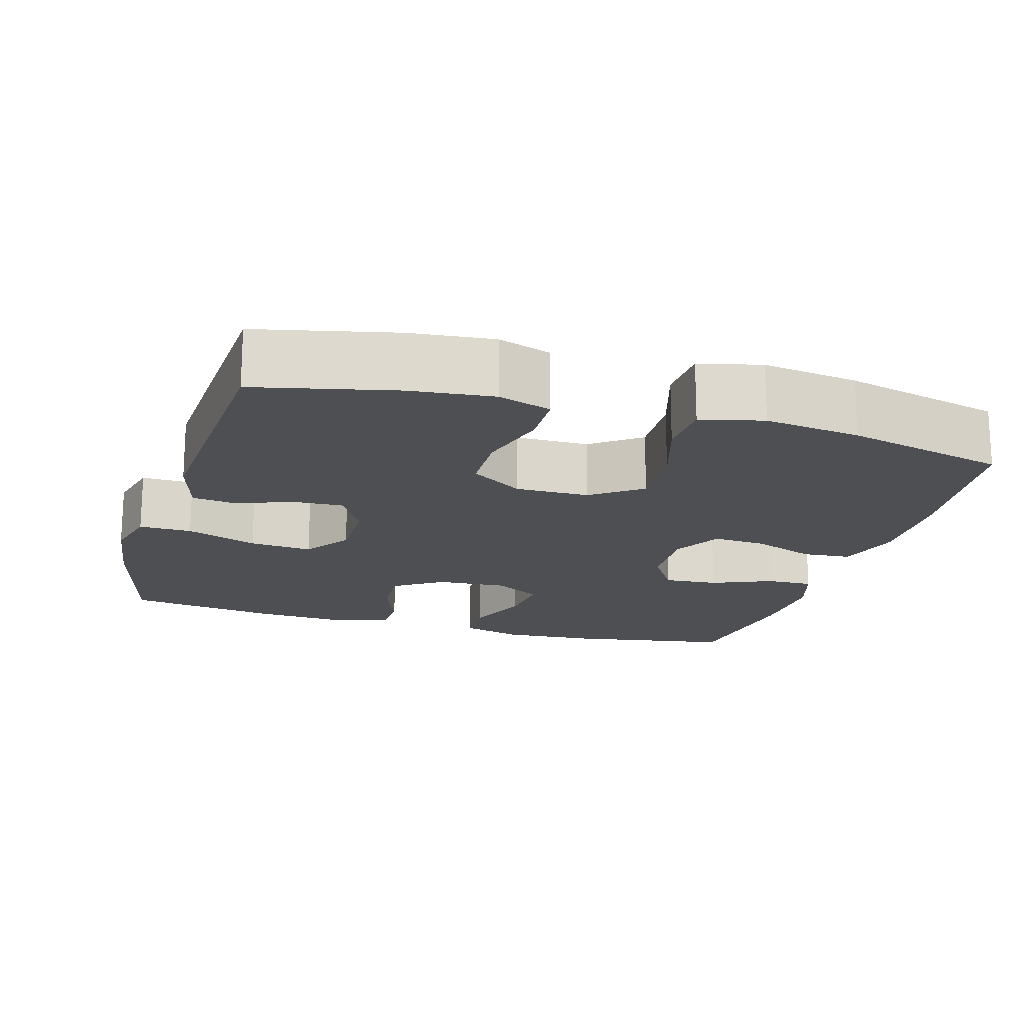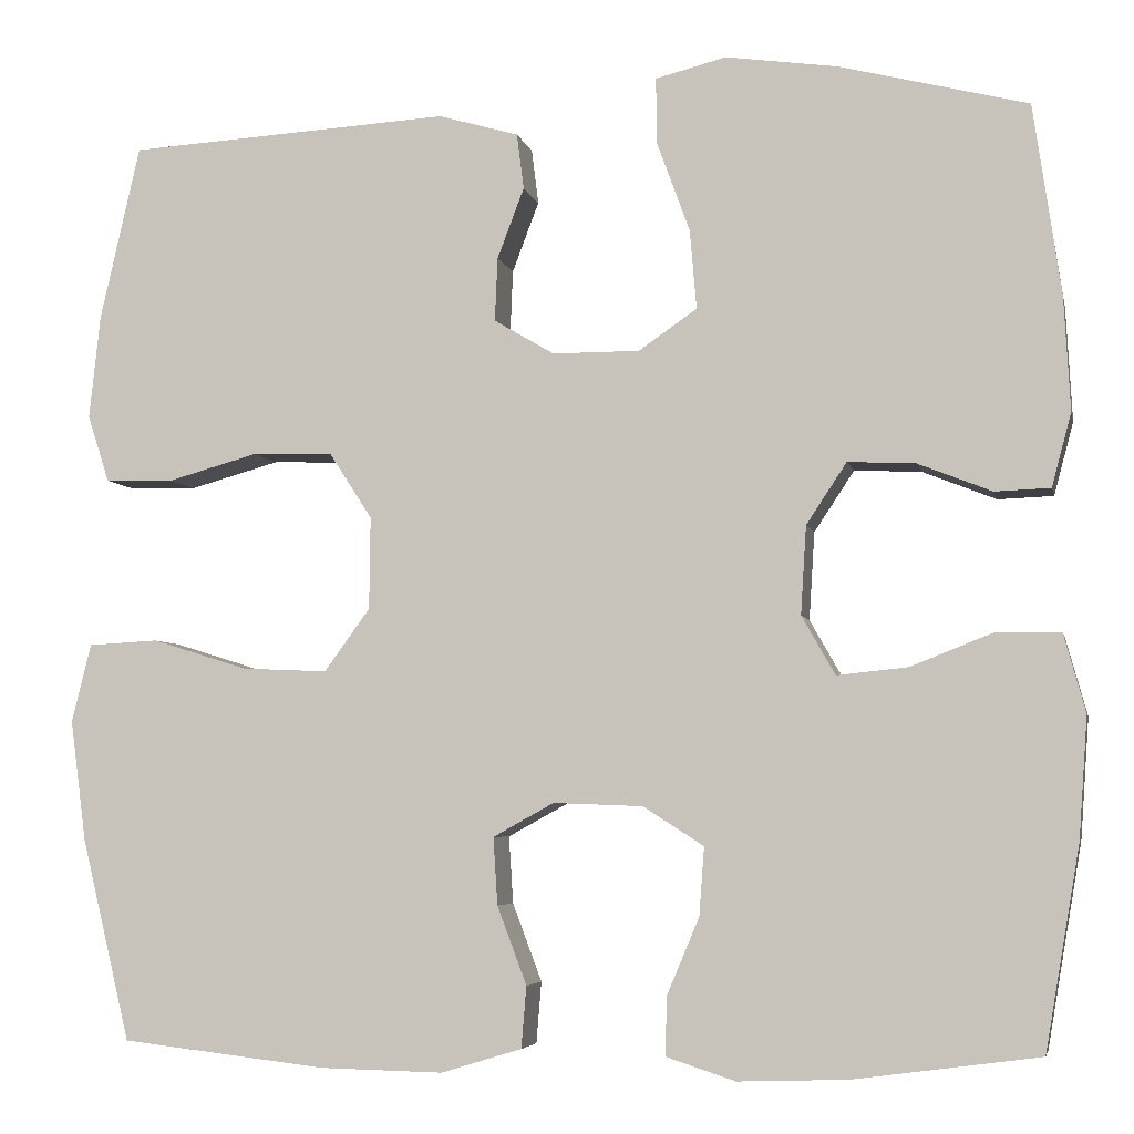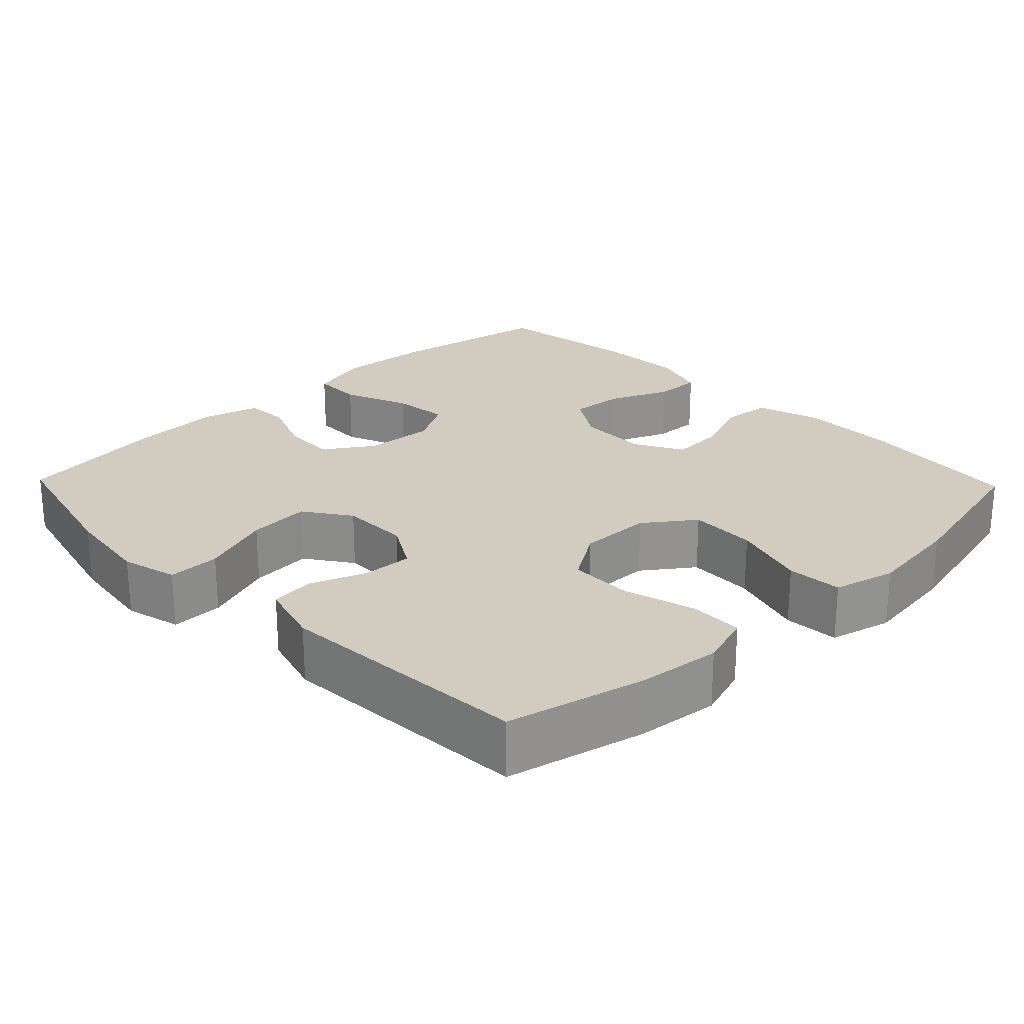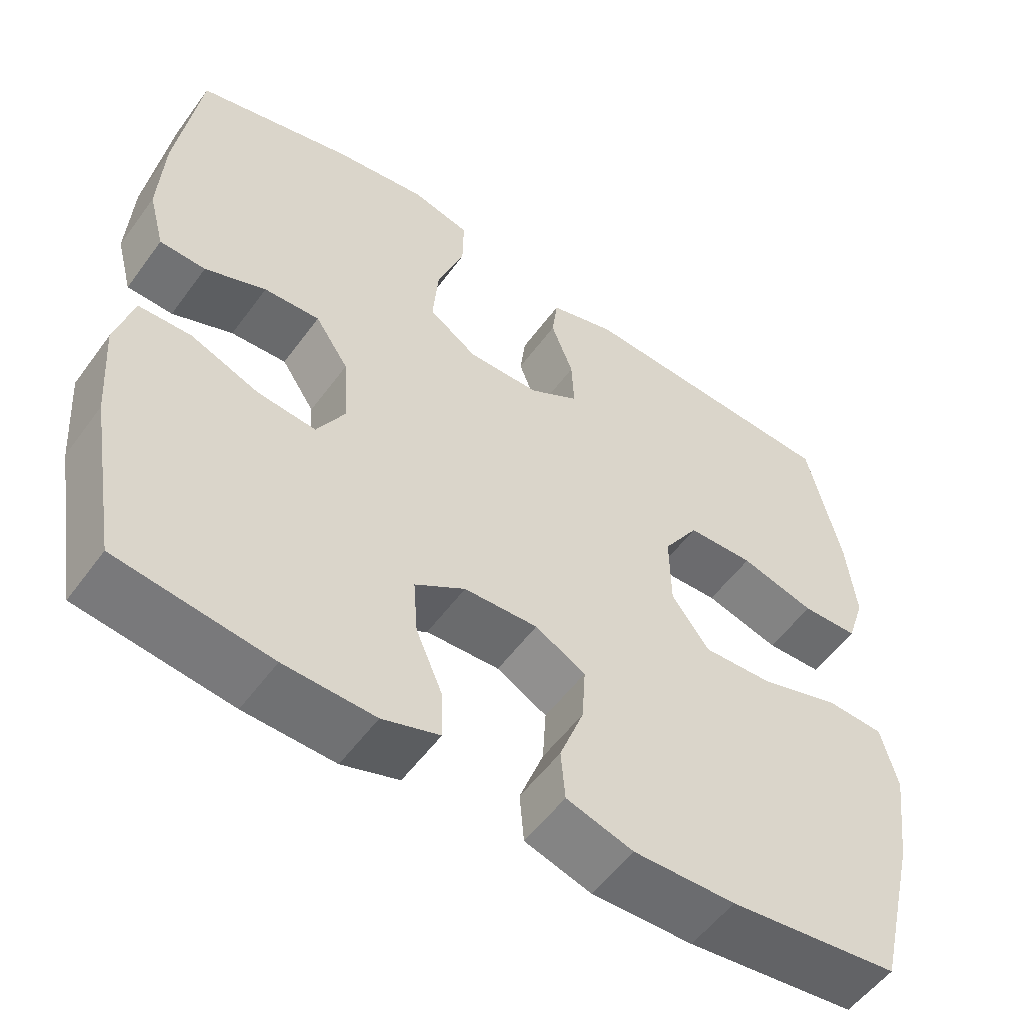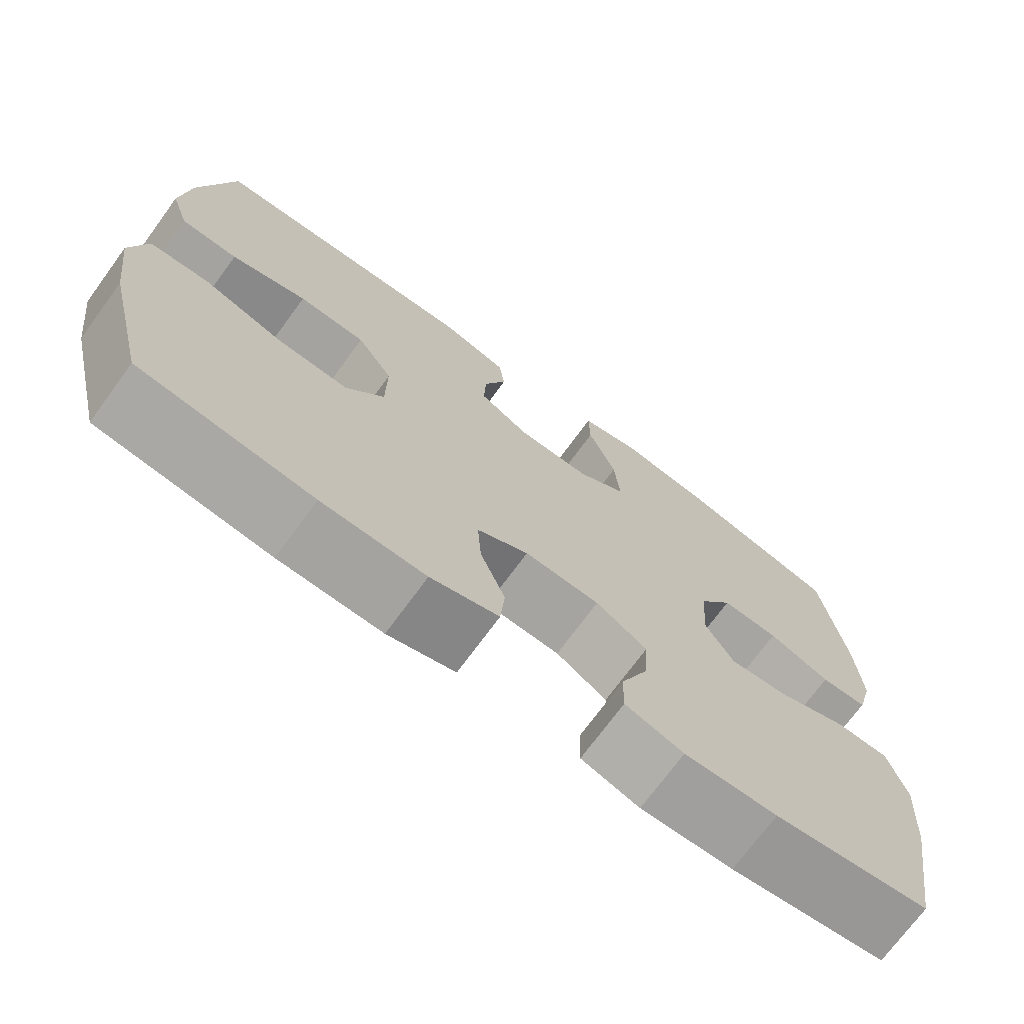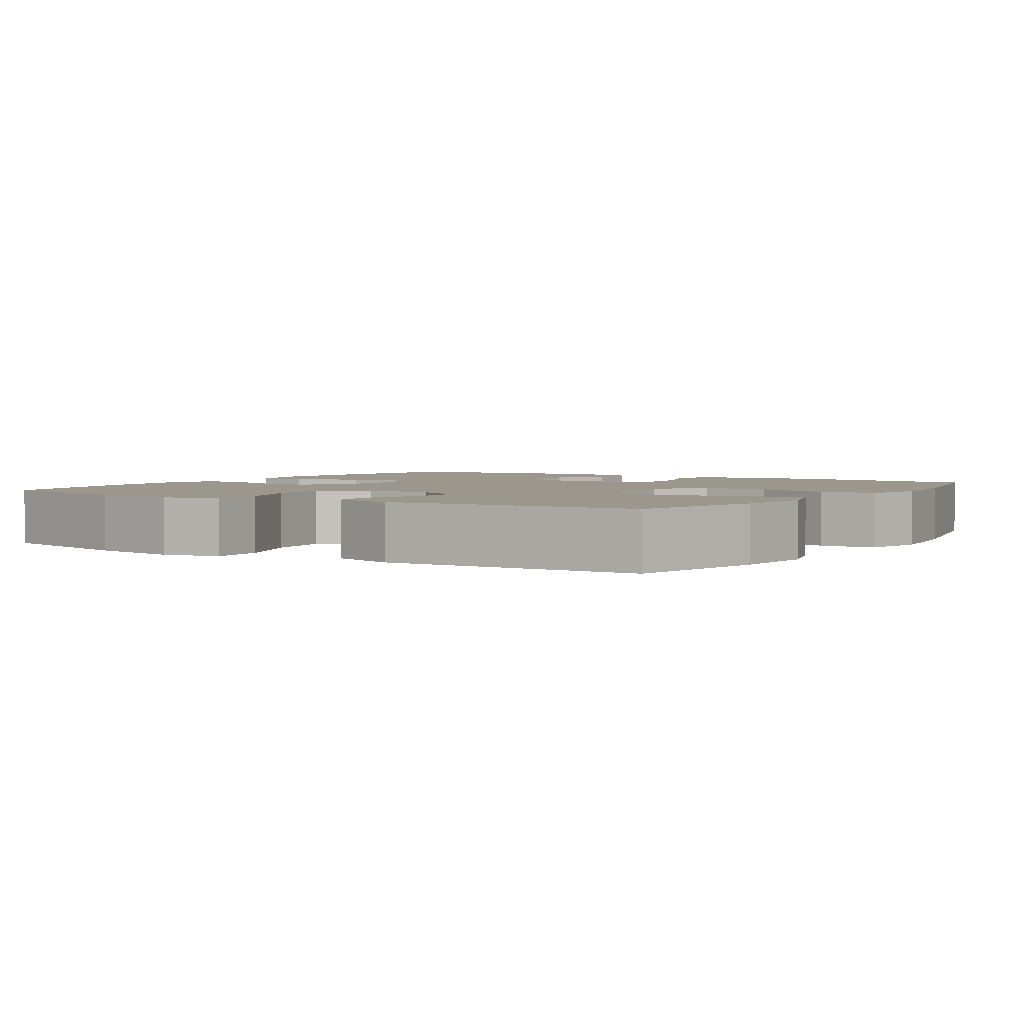
<metadata>
{"format":"obj","ext":"obj","renderer":"f3d","projection":"perspective","resolution":1024,"background":"white","views":[{"elev":-17.8,"azim":73.6,"up":"+Y"},{"elev":-5.1,"azim":-168.1,"up":"+Z"},{"elev":24.0,"azim":46.0,"up":"+Y"},{"elev":-54.3,"azim":-35.4,"up":"+Z"},{"elev":-72.3,"azim":143.8,"up":"+Z"},{"elev":2.9,"azim":32.8,"up":"+Y"}]}
</metadata>
<code>
o path7952
v -0.5313 0.0375 0.2916
v -0.5379 0.0375 0.1676
v -0.5166 0.0375 0.08766
v -0.4561 0.0375 0.08534
v -0.3755 0.0375 0.1173
v -0.3017 0.0375 0.1208
v -0.2575 0.0375 0.05399
v -0.2513 0.0375 -0.04237
v -0.2879 0.0375 -0.1067
v -0.3654 0.0375 -0.0987
v -0.456 0.0375 -0.06277
v -0.5254 0.0375 -0.06459
v -0.5488 0.0375 -0.1494
v -0.5392 0.0375 -0.2813
v -0.5012 0.0375 -0.5024
v -0.2989 0.0375 -0.5297
v -0.179 0.0375 -0.534
v -0.1034 0.0375 -0.5095
v -0.1051 0.0375 -0.4453
v -0.1404 0.0375 -0.3619
v -0.146 0.0375 -0.2871
v -0.07953 0.0375 -0.2448
v 0.01794 0.0375 -0.2411
v 0.08464 0.0375 -0.2778
v 0.07993 0.0375 -0.3513
v 0.04779 0.0375 -0.4368
v 0.05337 0.0375 -0.504
v 0.1415 0.0375 -0.5309
v 0.276 0.0375 -0.5282
v 0.5005 0.0375 -0.5024
v 0.5537 0.0375 -0.2819
v 0.5711 0.0375 -0.15
v 0.5497 0.0375 -0.06406
v 0.4732 0.0375 -0.05986
v 0.369 0.0375 -0.09239
v 0.2759 0.0375 -0.09652
v 0.2259 0.0375 -0.02816
v 0.2247 0.0375 0.07262
v 0.2715 0.0375 0.1447
v 0.3593 0.0375 0.1472
v 0.4584 0.0375 0.1195
v 0.5326 0.0375 0.1215
v 0.5564 0.0375 0.1947
v 0.5442 0.0375 0.3085
v 0.5005 0.0375 0.4995
v 0.1474 0.0375 0.52
v 0.05965 0.0375 0.4947
v 0.0521 0.0375 0.4341
v 0.08137 0.0375 0.3567
v 0.08432 0.0375 0.2876
v 0.01841 0.0375 0.2486
v -0.0766 0.0375 0.2485
v -0.1404 0.0375 0.2924
v -0.1331 0.0375 0.3787
v -0.09737 0.0375 0.4768
v -0.09627 0.0375 0.5491
v -0.1735 0.0375 0.5687
v -0.2956 0.0375 0.5514
v -0.5012 0.0375 0.4995
v -0.5313 -0.0375 0.2916
v -0.5379 -0.0375 0.1676
v -0.5166 -0.0375 0.08766
v -0.4561 -0.0375 0.08534
v -0.3755 -0.0375 0.1173
v -0.3017 -0.0375 0.1208
v -0.2575 -0.0375 0.05399
v -0.2513 -0.0375 -0.04237
v -0.2879 -0.0375 -0.1067
v -0.3654 -0.0375 -0.0987
v -0.456 -0.0375 -0.06277
v -0.5254 -0.0375 -0.06459
v -0.5488 -0.0375 -0.1494
v -0.5392 -0.0375 -0.2813
v -0.5012 -0.0375 -0.5024
v -0.2989 -0.0375 -0.5297
v -0.179 -0.0375 -0.534
v -0.1034 -0.0375 -0.5095
v -0.1051 -0.0375 -0.4453
v -0.1404 -0.0375 -0.3619
v -0.146 -0.0375 -0.2871
v -0.07953 -0.0375 -0.2448
v 0.01794 -0.0375 -0.2411
v 0.08464 -0.0375 -0.2778
v 0.07993 -0.0375 -0.3513
v 0.04779 -0.0375 -0.4368
v 0.05337 -0.0375 -0.504
v 0.1415 -0.0375 -0.5309
v 0.276 -0.0375 -0.5282
v 0.5005 -0.0375 -0.5024
v 0.5537 -0.0375 -0.2819
v 0.5711 -0.0375 -0.15
v 0.5497 -0.0375 -0.06406
v 0.4732 -0.0375 -0.05986
v 0.369 -0.0375 -0.09239
v 0.2759 -0.0375 -0.09652
v 0.2259 -0.0375 -0.02816
v 0.2247 -0.0375 0.07262
v 0.2715 -0.0375 0.1447
v 0.3593 -0.0375 0.1472
v 0.4584 -0.0375 0.1195
v 0.5326 -0.0375 0.1215
v 0.5564 -0.0375 0.1947
v 0.5442 -0.0375 0.3085
v 0.5005 -0.0375 0.4995
v 0.1474 -0.0375 0.52
v 0.05965 -0.0375 0.4947
v 0.0521 -0.0375 0.4341
v 0.08137 -0.0375 0.3567
v 0.08432 -0.0375 0.2876
v 0.01841 -0.0375 0.2486
v -0.0766 -0.0375 0.2485
v -0.1404 -0.0375 0.2924
v -0.1331 -0.0375 0.3787
v -0.09737 -0.0375 0.4768
v -0.09627 -0.0375 0.5491
v -0.1735 -0.0375 0.5687
v -0.2956 -0.0375 0.5514
v -0.5012 -0.0375 0.4995
v -0.5254 0.0375 -0.06459
v -0.5254 0.0375 -0.06459
v -0.5488 0.0375 -0.1494
v -0.5392 0.0375 -0.2813
v -0.5313 0.0375 0.2916
v -0.5379 0.0375 0.1676
v -0.5166 0.0375 0.08766
v -0.5166 0.0375 0.08766
v -0.456 0.0375 -0.06277
v -0.4561 0.0375 0.08534
v -0.5012 0.0375 -0.5024
v -0.5012 0.0375 -0.5024
v -0.5012 0.0375 0.4995
v -0.5012 0.0375 0.4995
v -0.3755 0.0375 0.1173
v -0.3654 0.0375 -0.0987
v -0.2989 0.0375 -0.5297
v -0.2956 0.0375 0.5514
v -0.3017 0.0375 0.1208
v -0.2879 0.0375 -0.1067
v -0.2879 0.0375 -0.1067
v -0.2575 0.0375 0.05399
v -0.179 0.0375 -0.534
v -0.1735 0.0375 0.5687
v -0.2513 0.0375 -0.04237
v -0.1404 0.0375 -0.3619
v -0.146 0.0375 -0.2871
v -0.146 0.0375 -0.2871
v -0.1034 0.0375 -0.5095
v -0.1034 0.0375 -0.5095
v -0.09627 0.0375 0.5491
v -0.09627 0.0375 0.5491
v -0.1404 0.0375 0.2924
v -0.1404 0.0375 0.2924
v -0.1331 0.0375 0.3787
v -0.07953 0.0375 -0.2448
v -0.1051 0.0375 -0.4453
v -0.0766 0.0375 0.2485
v -0.09737 0.0375 0.4768
v 0.01794 0.0375 -0.2411
v 0.01841 0.0375 0.2486
v 0.08464 0.0375 -0.2778
v 0.08464 0.0375 -0.2778
v 0.08432 0.0375 0.2876
v 0.08432 0.0375 0.2876
v 0.07993 0.0375 -0.3513
v 0.04779 0.0375 -0.4368
v 0.05337 0.0375 -0.504
v 0.05337 0.0375 -0.504
v 0.05965 0.0375 0.4947
v 0.05965 0.0375 0.4947
v 0.0521 0.0375 0.4341
v 0.08137 0.0375 0.3567
v 0.1415 0.0375 -0.5309
v 0.1474 0.0375 0.52
v 0.276 0.0375 -0.5282
v 0.2259 0.0375 -0.02816
v 0.2247 0.0375 0.07262
v 0.2715 0.0375 0.1447
v 0.2759 0.0375 -0.09652
v 0.3593 0.0375 0.1472
v 0.369 0.0375 -0.09239
v 0.4584 0.0375 0.1195
v 0.4732 0.0375 -0.05986
v 0.5005 0.0375 0.4995
v 0.5005 0.0375 0.4995
v 0.5326 0.0375 0.1215
v 0.5326 0.0375 0.1215
v 0.5497 0.0375 -0.06406
v 0.5497 0.0375 -0.06406
v 0.5005 0.0375 -0.5024
v 0.5005 0.0375 -0.5024
v 0.5442 0.0375 0.3085
v 0.5537 0.0375 -0.2819
v 0.5564 0.0375 0.1947
v 0.5711 0.0375 -0.15
v -0.5254 -0.0375 -0.06459
v -0.5254 -0.0375 -0.06459
v -0.5488 -0.0375 -0.1494
v -0.5392 -0.0375 -0.2813
v -0.5313 -0.0375 0.2916
v -0.5379 -0.0375 0.1676
v -0.5166 -0.0375 0.08766
v -0.5166 -0.0375 0.08766
v -0.456 -0.0375 -0.06277
v -0.4561 -0.0375 0.08534
v -0.5012 -0.0375 -0.5024
v -0.5012 -0.0375 -0.5024
v -0.5012 -0.0375 0.4995
v -0.5012 -0.0375 0.4995
v -0.3755 -0.0375 0.1173
v -0.3654 -0.0375 -0.0987
v -0.2989 -0.0375 -0.5297
v -0.2956 -0.0375 0.5514
v -0.3017 -0.0375 0.1208
v -0.2879 -0.0375 -0.1067
v -0.2879 -0.0375 -0.1067
v -0.2575 -0.0375 0.05399
v -0.179 -0.0375 -0.534
v -0.1735 -0.0375 0.5687
v -0.2513 -0.0375 -0.04237
v -0.1404 -0.0375 -0.3619
v -0.146 -0.0375 -0.2871
v -0.146 -0.0375 -0.2871
v -0.1034 -0.0375 -0.5095
v -0.1034 -0.0375 -0.5095
v -0.09627 -0.0375 0.5491
v -0.09627 -0.0375 0.5491
v -0.1404 -0.0375 0.2924
v -0.1404 -0.0375 0.2924
v -0.1331 -0.0375 0.3787
v -0.07953 -0.0375 -0.2448
v -0.1051 -0.0375 -0.4453
v -0.0766 -0.0375 0.2485
v -0.09737 -0.0375 0.4768
v 0.01794 -0.0375 -0.2411
v 0.01841 -0.0375 0.2486
v 0.08464 -0.0375 -0.2778
v 0.08464 -0.0375 -0.2778
v 0.08432 -0.0375 0.2876
v 0.08432 -0.0375 0.2876
v 0.07993 -0.0375 -0.3513
v 0.04779 -0.0375 -0.4368
v 0.05337 -0.0375 -0.504
v 0.05337 -0.0375 -0.504
v 0.05965 -0.0375 0.4947
v 0.05965 -0.0375 0.4947
v 0.0521 -0.0375 0.4341
v 0.08137 -0.0375 0.3567
v 0.1415 -0.0375 -0.5309
v 0.1474 -0.0375 0.52
v 0.276 -0.0375 -0.5282
v 0.2259 -0.0375 -0.02816
v 0.2247 -0.0375 0.07262
v 0.2715 -0.0375 0.1447
v 0.2759 -0.0375 -0.09652
v 0.3593 -0.0375 0.1472
v 0.369 -0.0375 -0.09239
v 0.4584 -0.0375 0.1195
v 0.4732 -0.0375 -0.05986
v 0.5005 -0.0375 0.4995
v 0.5005 -0.0375 0.4995
v 0.5326 -0.0375 0.1215
v 0.5326 -0.0375 0.1215
v 0.5497 -0.0375 -0.06406
v 0.5497 -0.0375 -0.06406
v 0.5005 -0.0375 -0.5024
v 0.5005 -0.0375 -0.5024
v 0.5442 -0.0375 0.3085
v 0.5537 -0.0375 -0.2819
v 0.5564 -0.0375 0.1947
v 0.5711 -0.0375 -0.15
f 197 210 203
f 213 199 209
f 259 249 255
f 252 238 235
f 267 259 255
f 229 212 227
f 232 216 235
f 231 217 223
f 199 212 207
f 234 219 230
f 212 229 218
f 244 246 249
f 253 238 252
f 211 198 205
f 221 198 211
f 230 214 221
f 227 213 232
f 200 209 199
f 235 216 219
f 252 235 251
f 268 250 265
f 214 210 198
f 254 251 236
f 261 269 257
f 240 241 248
f 250 254 236
f 251 219 234
f 270 256 268
f 217 220 211
f 227 199 213
f 225 218 233
f 254 250 256
f 268 256 250
f 236 251 234
f 198 210 197
f 250 236 240
f 238 253 247
f 220 217 231
f 247 249 246
f 263 258 270
f 247 253 249
f 209 200 204
f 221 214 198
f 251 235 219
f 257 267 255
f 197 203 195
f 211 220 221
f 233 218 229
f 269 267 257
f 248 241 242
f 256 270 258
f 227 212 199
f 255 249 253
f 216 232 213
f 250 240 248
f 204 200 201
f 219 214 230
f 120 13 72 196
f 13 14 73 72
f 1 2 61 60
f 2 126 202 61
f 11 12 71 70
f 3 4 63 62
f 14 130 206 73
f 132 1 60 208
f 4 5 64 63
f 10 11 70 69
f 15 16 75 74
f 58 59 118 117
f 5 6 65 64
f 139 10 69 215
f 6 7 66 65
f 16 17 76 75
f 57 58 117 116
f 8 9 68 67
f 7 8 67 66
f 20 146 222 79
f 17 148 224 76
f 150 57 116 226
f 152 54 113 228
f 21 22 81 80
f 19 20 79 78
f 18 19 78 77
f 52 53 112 111
f 55 56 115 114
f 54 55 114 113
f 22 23 82 81
f 51 52 111 110
f 23 161 237 82
f 163 51 110 239
f 25 26 85 84
f 26 167 243 85
f 169 48 107 245
f 48 49 108 107
f 27 28 87 86
f 46 47 106 105
f 24 25 84 83
f 49 50 109 108
f 28 29 88 87
f 37 38 97 96
f 38 39 98 97
f 36 37 96 95
f 39 40 99 98
f 35 36 95 94
f 40 41 100 99
f 34 35 94 93
f 184 46 105 260
f 41 186 262 100
f 188 34 93 264
f 29 190 266 88
f 44 45 104 103
f 30 31 90 89
f 43 44 103 102
f 42 43 102 101
f 32 33 92 91
f 31 32 91 90
f 121 127 134
f 137 133 123
f 183 179 173
f 176 159 162
f 191 179 183
f 153 151 136
f 156 159 140
f 155 147 141
f 123 131 136
f 158 154 143
f 136 142 153
f 168 173 170
f 177 176 162
f 135 129 122
f 145 135 122
f 154 145 138
f 151 156 137
f 124 123 133
f 159 143 140
f 176 175 159
f 192 189 174
f 138 122 134
f 178 160 175
f 185 181 193
f 164 172 165
f 174 160 178
f 175 158 143
f 194 192 180
f 141 135 144
f 151 137 123
f 149 157 142
f 178 180 174
f 192 174 180
f 160 158 175
f 122 121 134
f 174 164 160
f 162 171 177
f 144 155 141
f 171 170 173
f 187 194 182
f 171 173 177
f 133 128 124
f 145 122 138
f 175 143 159
f 181 179 191
f 121 119 127
f 135 145 144
f 157 153 142
f 193 181 191
f 172 166 165
f 180 182 194
f 151 123 136
f 179 177 173
f 140 137 156
f 174 172 164
f 128 125 124
f 143 154 138

</code>
